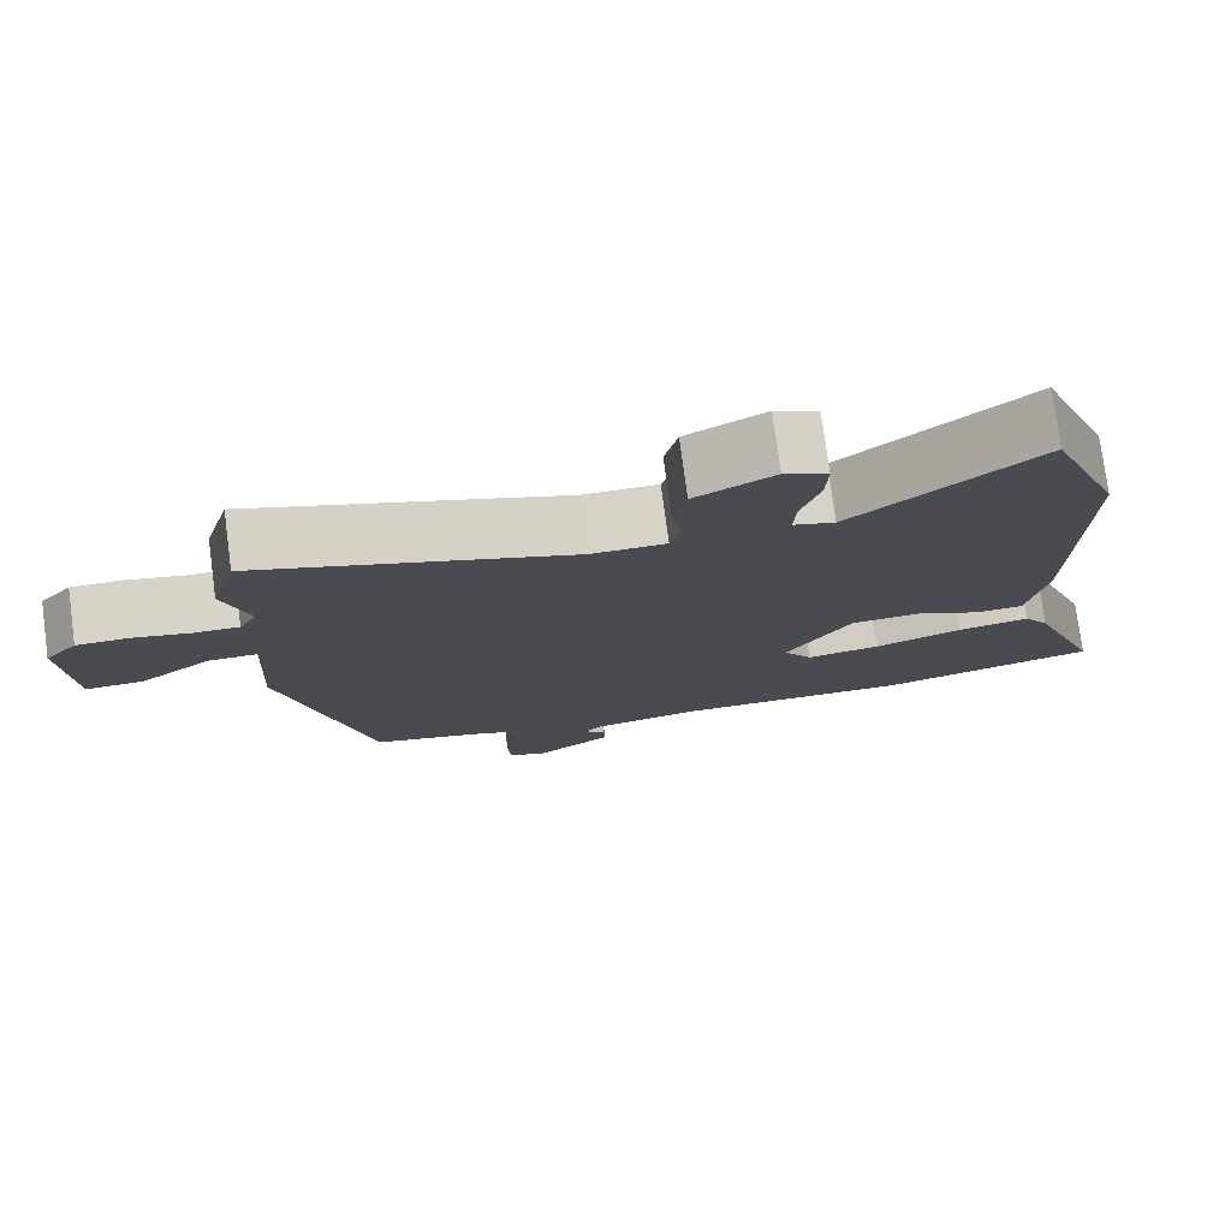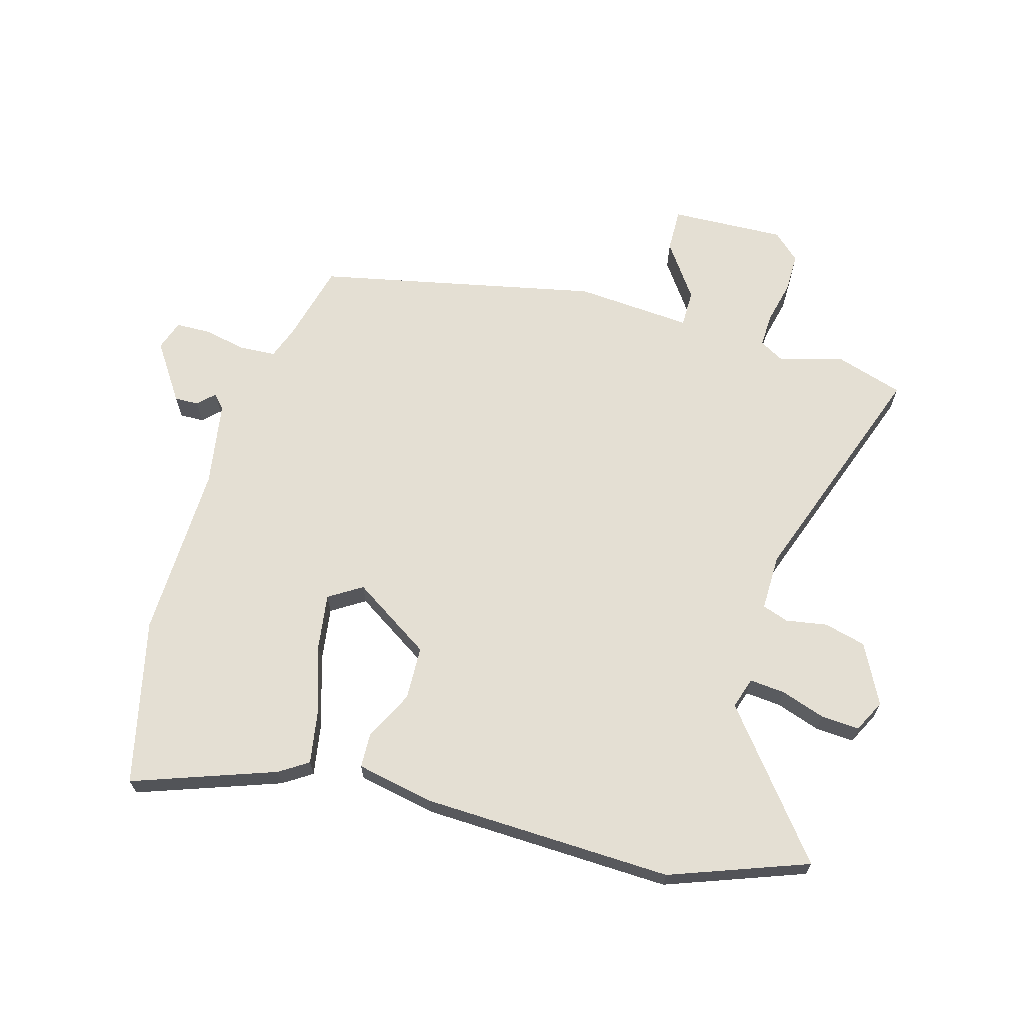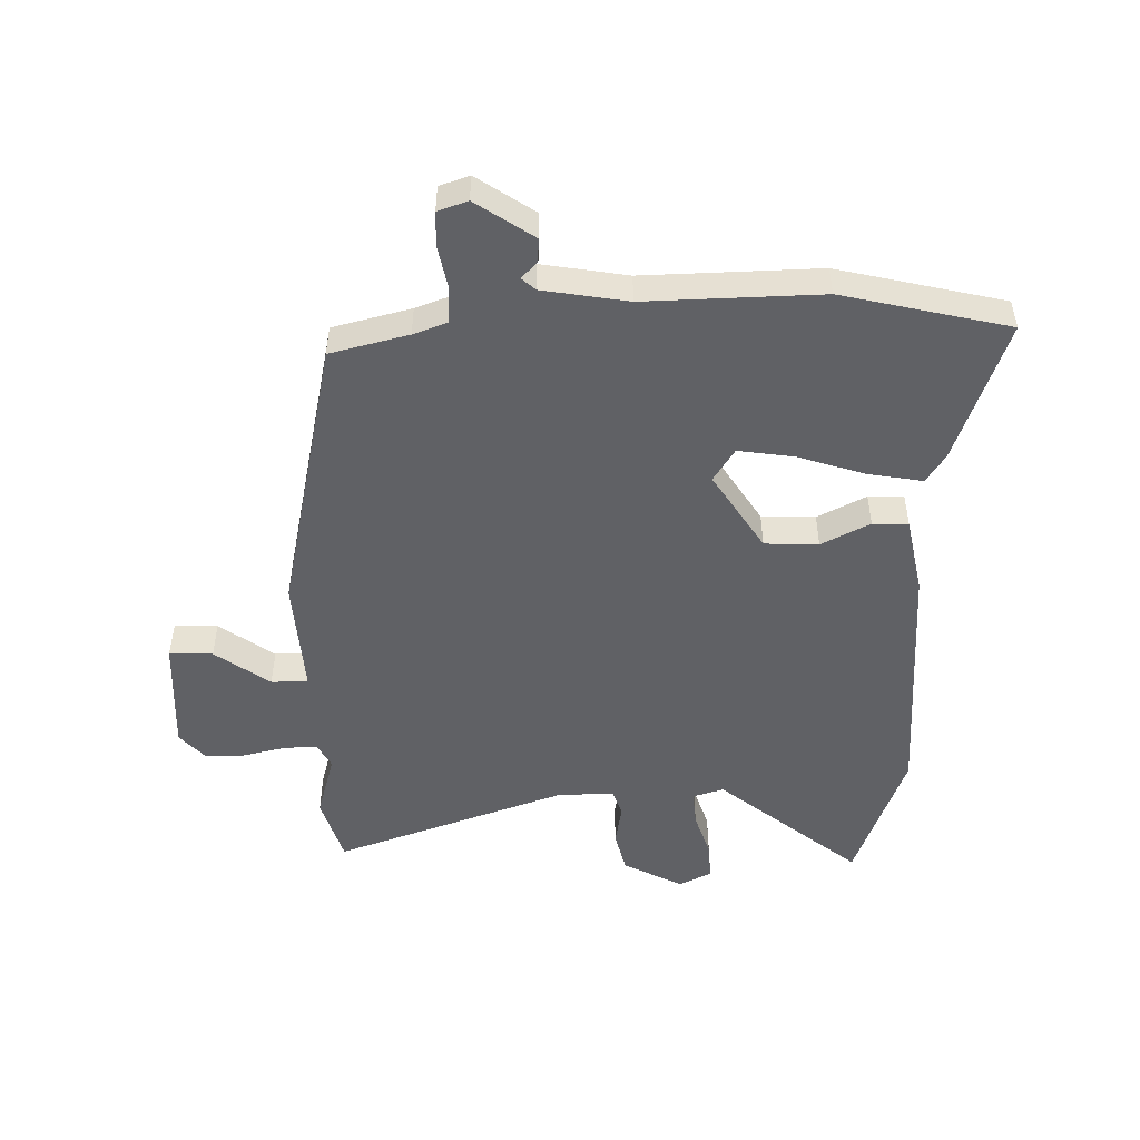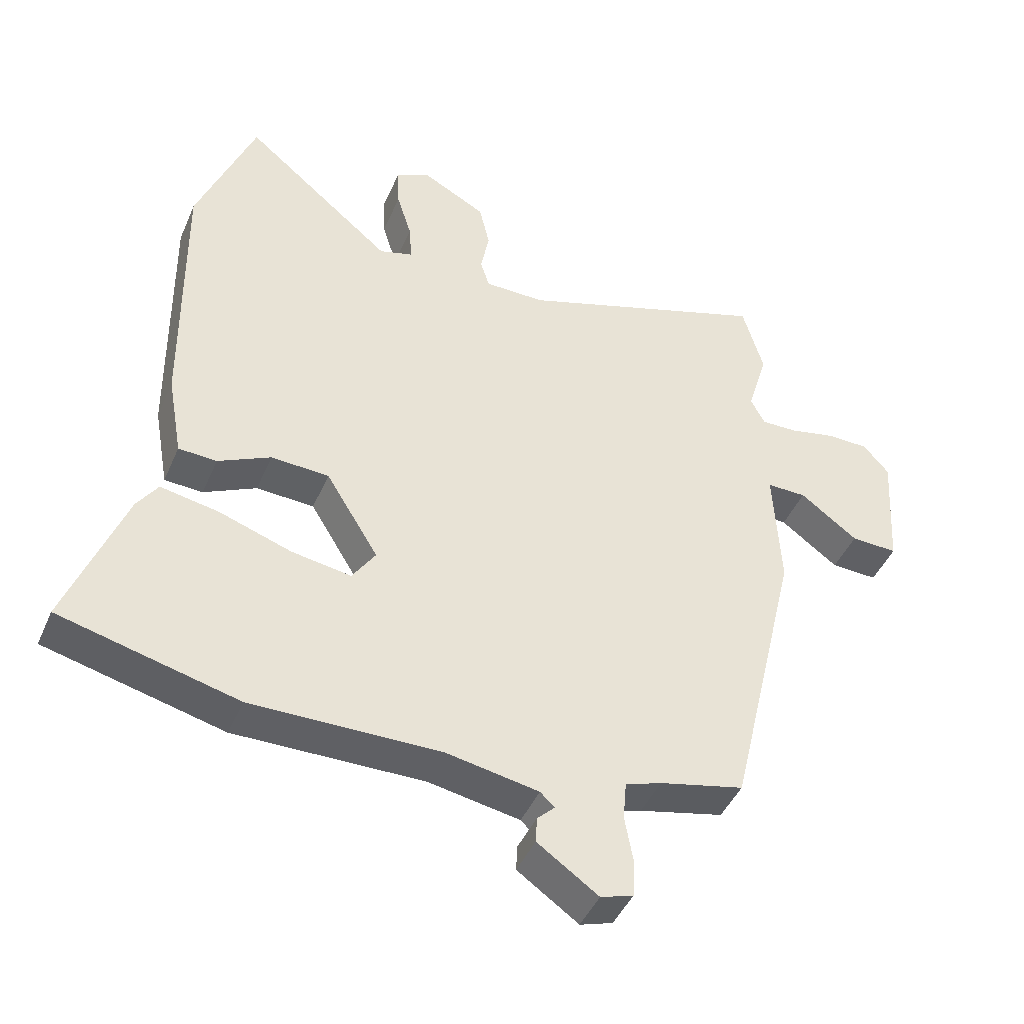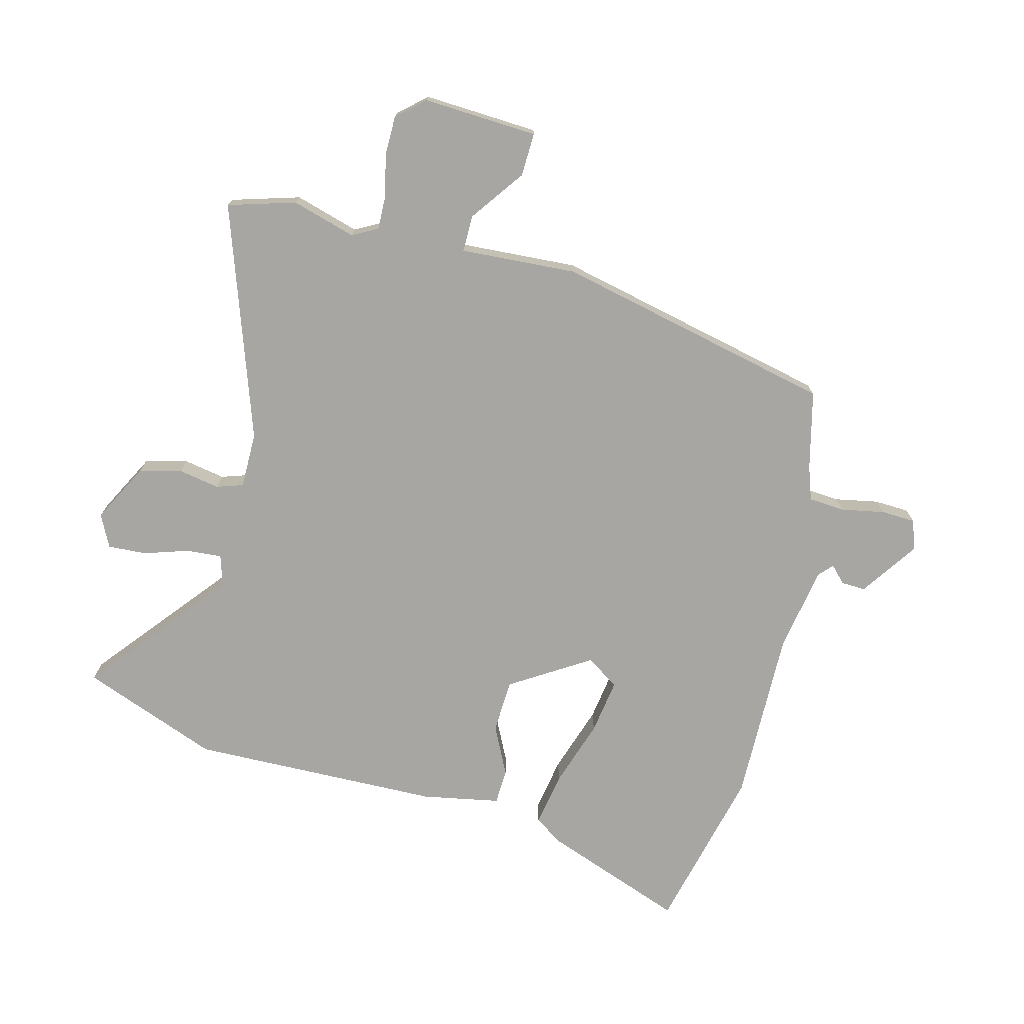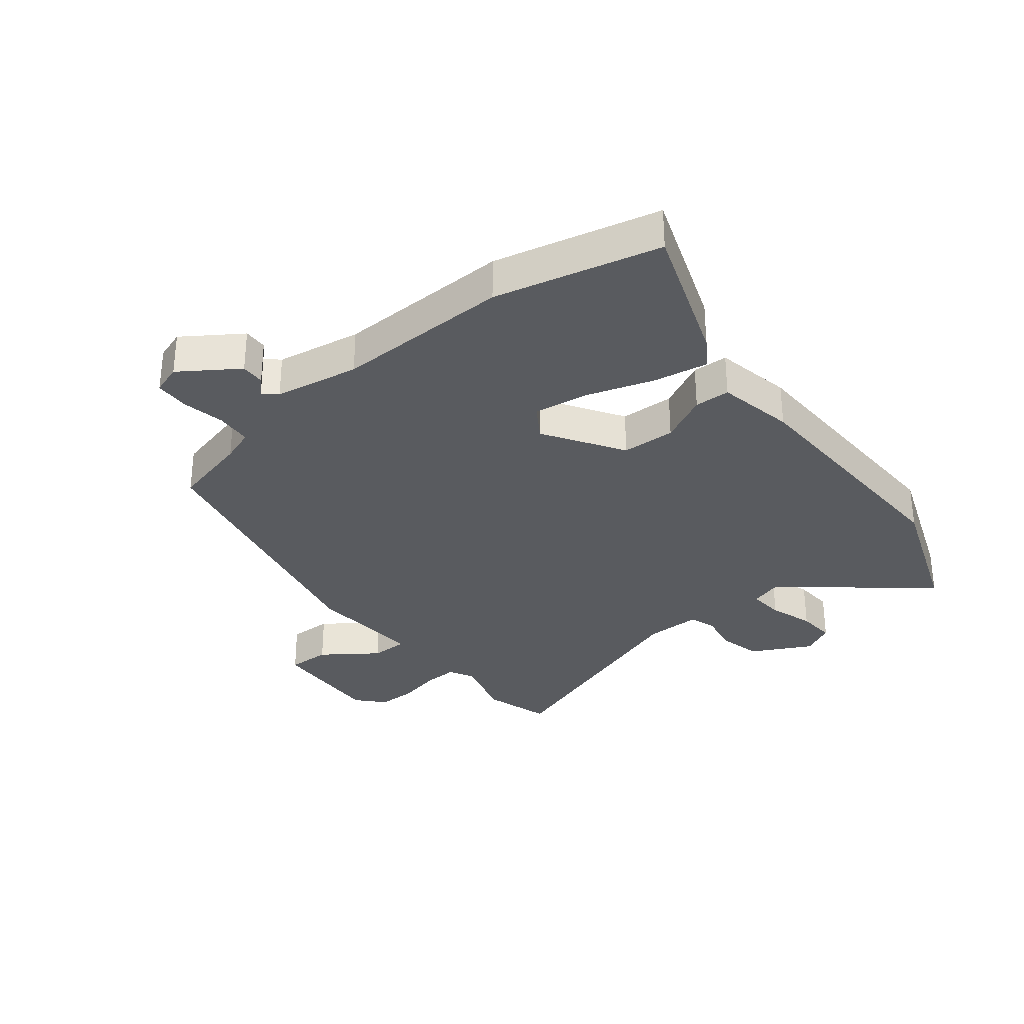
<metadata>
{"format":"obj","ext":"obj","renderer":"f3d","projection":"perspective","resolution":1024,"background":"white","views":[{"elev":77.0,"azim":172.4,"up":"+Z"},{"elev":66.8,"azim":-72.9,"up":"+Y"},{"elev":-50.2,"azim":-177.8,"up":"+Y"},{"elev":-44.2,"azim":-22.4,"up":"+Z"},{"elev":-74.3,"azim":76.2,"up":"+Y"},{"elev":-32.1,"azim":-140.5,"up":"+Y"}]}
</metadata>
<code>
v 0.39 0.07 -0.458
v 0.26 0.07 -0.488
v 0.204 0.07 -0.507
v 0.199 0.07 -0.567
v 0.212 0.07 -0.639
v 0.209 0.07 -0.696
v 0.159 0.07 -0.712
v 0.065 0.07 -0.646
v 0.067 0.07 -0.606
v 0.094 0.07 -0.58
v 0.072 0.07 -0.559
v -0.069 0.07 -0.533
v -0.36 0.07 -0.535
v -0.634 0.07 -0.466
v -0.545 0.07 -0.232
v -0.513 0.07 -0.185
v -0.423 0.07 -0.202
v -0.312 0.07 -0.24
v -0.22 0.07 -0.255
v -0.184 0.07 -0.201
v -0.265 0.07 -0.069
v -0.354 0.07 -0.064
v -0.435 0.07 -0.103
v -0.494 0.07 -0.1
v -0.517 0.07 0.029
v -0.522 0.07 0.445
v -0.433 0.07 0.671
v -0.203 0.07 0.479
v -0.151 0.07 0.494
v -0.155 0.07 0.553
v -0.178 0.07 0.627
v -0.181 0.07 0.691
v -0.127 0.07 0.717
v -0.029 0.07 0.664
v -0.013 0.07 0.594
v -0.026 0.07 0.526
v -0.012 0.07 0.482
v 0.081 0.07 0.481
v 0.469 0.07 0.609
v 0.501 0.07 0.497
v 0.469 0.07 0.391
v 0.491 0.07 0.349
v 0.547 0.07 0.35
v 0.618 0.07 0.365
v 0.683 0.07 0.364
v 0.723 0.07 0.318
v 0.711 0.07 0.128
v 0.639 0.07 0.131
v 0.55 0.07 0.197
v 0.489 0.07 0.198
v 0.499 0.07 0.005
v 0.39 0 -0.458
v 0.26 0 -0.488
v 0.204 0 -0.507
v 0.199 0 -0.567
v 0.212 0 -0.639
v 0.209 0 -0.696
v 0.159 0 -0.712
v 0.065 0 -0.646
v 0.067 0 -0.606
v 0.094 0 -0.58
v 0.072 0 -0.559
v -0.069 0 -0.533
v -0.36 0 -0.535
v -0.634 0 -0.466
v -0.545 0 -0.232
v -0.513 0 -0.185
v -0.423 0 -0.202
v -0.312 0 -0.24
v -0.22 0 -0.255
v -0.184 0 -0.201
v -0.265 0 -0.069
v -0.354 0 -0.064
v -0.435 0 -0.103
v -0.494 0 -0.1
v -0.517 0 0.029
v -0.522 0 0.445
v -0.433 0 0.671
v -0.203 0 0.479
v -0.151 0 0.494
v -0.155 0 0.553
v -0.178 0 0.627
v -0.181 0 0.691
v -0.127 0 0.717
v -0.029 0 0.664
v -0.013 0 0.594
v -0.026 0 0.526
v -0.012 0 0.482
v 0.081 0 0.481
v 0.469 0 0.609
v 0.501 0 0.497
v 0.469 0 0.391
v 0.491 0 0.349
v 0.547 0 0.35
v 0.618 0 0.365
v 0.683 0 0.364
v 0.723 0 0.318
v 0.711 0 0.128
v 0.639 0 0.131
v 0.55 0 0.197
v 0.489 0 0.198
v 0.499 0 0.005
f 50 51 1 2
f 46 47 48 49
f 46 49 50
f 43 44 45 46
f 42 43 46 50
f 41 42 50 2
f 38 39 40 41
f 37 38 41 2
f 33 34 35 36
f 30 31 32 33
f 29 30 33 36
f 28 29 36 37
f 26 27 28
f 22 23 24 25
f 21 22 25 26
f 20 21 26 28
f 15 16 17 18
f 15 18 19
f 12 13 14 15
f 11 12 15 19
f 10 11 19 20
f 8 9 10
f 7 8 10
f 4 5 6 7
f 3 4 7 10
f 28 37 2 3
f 3 10 20 28
f 53 52 102 101
f 100 99 98 97
f 101 100 97
f 97 96 95 94
f 101 97 94 93
f 53 101 93 92
f 92 91 90 89
f 53 92 89 88
f 87 86 85 84
f 84 83 82 81
f 87 84 81 80
f 88 87 80 79
f 79 78 77
f 76 75 74 73
f 77 76 73 72
f 79 77 72 71
f 69 68 67 66
f 70 69 66
f 66 65 64 63
f 70 66 63 62
f 71 70 62 61
f 61 60 59
f 61 59 58
f 58 57 56 55
f 61 58 55 54
f 54 53 88 79
f 79 71 61 54
f 1 52 53 2
f 2 53 54 3
f 3 54 55 4
f 4 55 56 5
f 5 56 57 6
f 6 57 58 7
f 7 58 59 8
f 8 59 60 9
f 9 60 61 10
f 10 61 62 11
f 11 62 63 12
f 12 63 64 13
f 13 64 65 14
f 14 65 66 15
f 15 66 67 16
f 16 67 68 17
f 17 68 69 18
f 18 69 70 19
f 19 70 71 20
f 20 71 72 21
f 21 72 73 22
f 22 73 74 23
f 23 74 75 24
f 24 75 76 25
f 25 76 77 26
f 26 77 78 27
f 27 78 79 28
f 28 79 80 29
f 29 80 81 30
f 30 81 82 31
f 31 82 83 32
f 32 83 84 33
f 33 84 85 34
f 34 85 86 35
f 35 86 87 36
f 36 87 88 37
f 37 88 89 38
f 38 89 90 39
f 39 90 91 40
f 40 91 92 41
f 41 92 93 42
f 42 93 94 43
f 43 94 95 44
f 44 95 96 45
f 45 96 97 46
f 46 97 98 47
f 47 98 99 48
f 48 99 100 49
f 49 100 101 50
f 50 101 102 51
f 51 102 52 1

</code>
